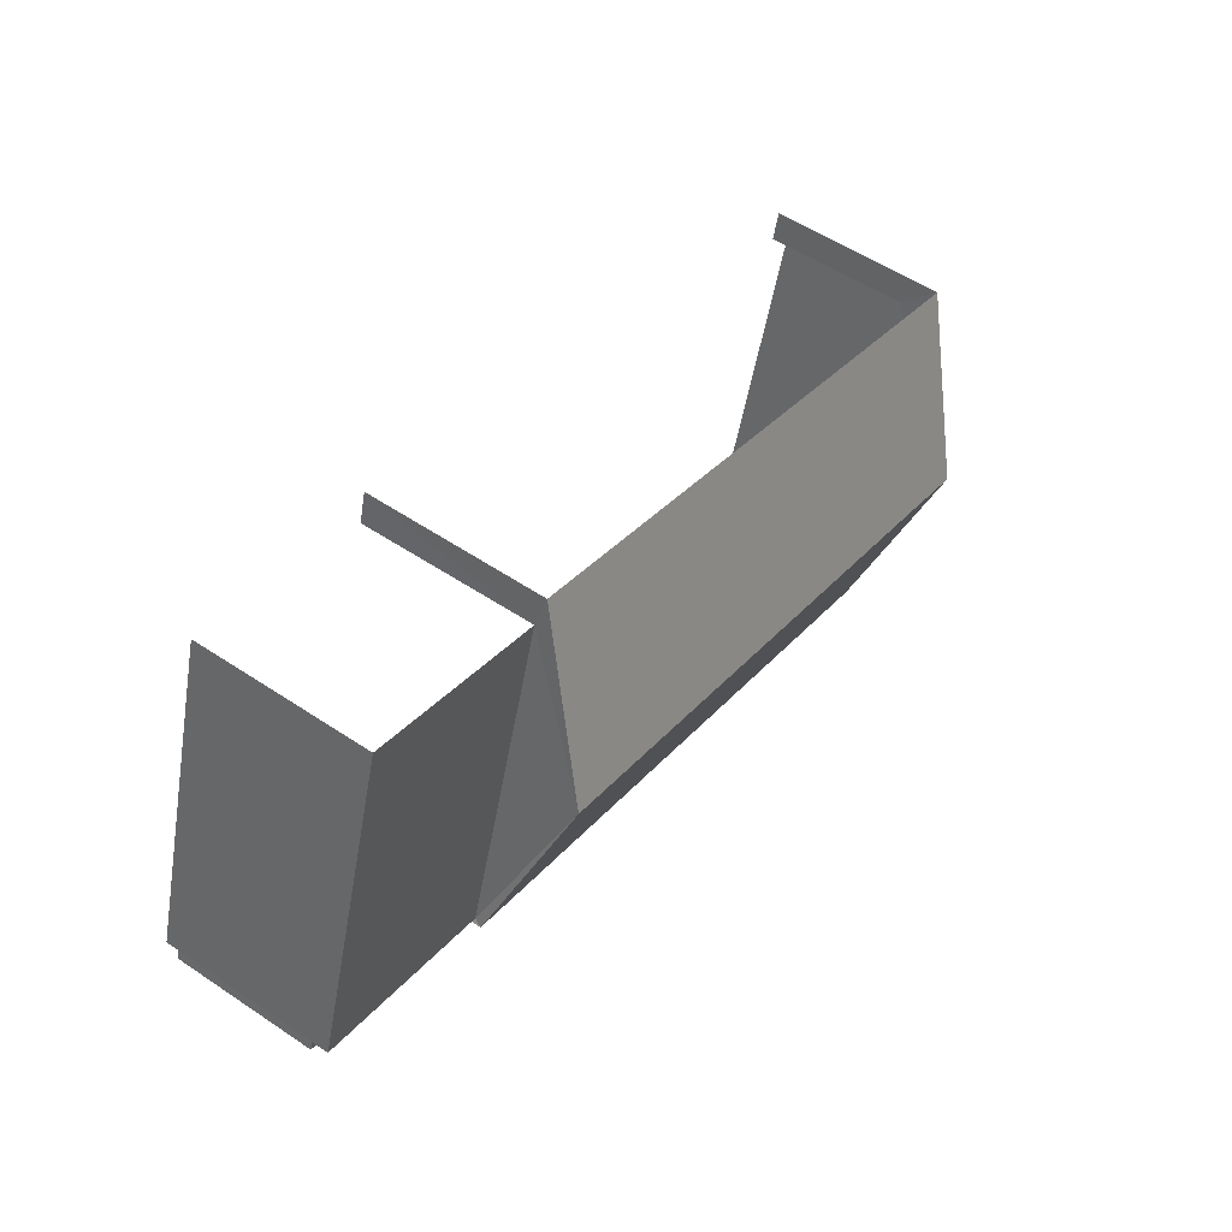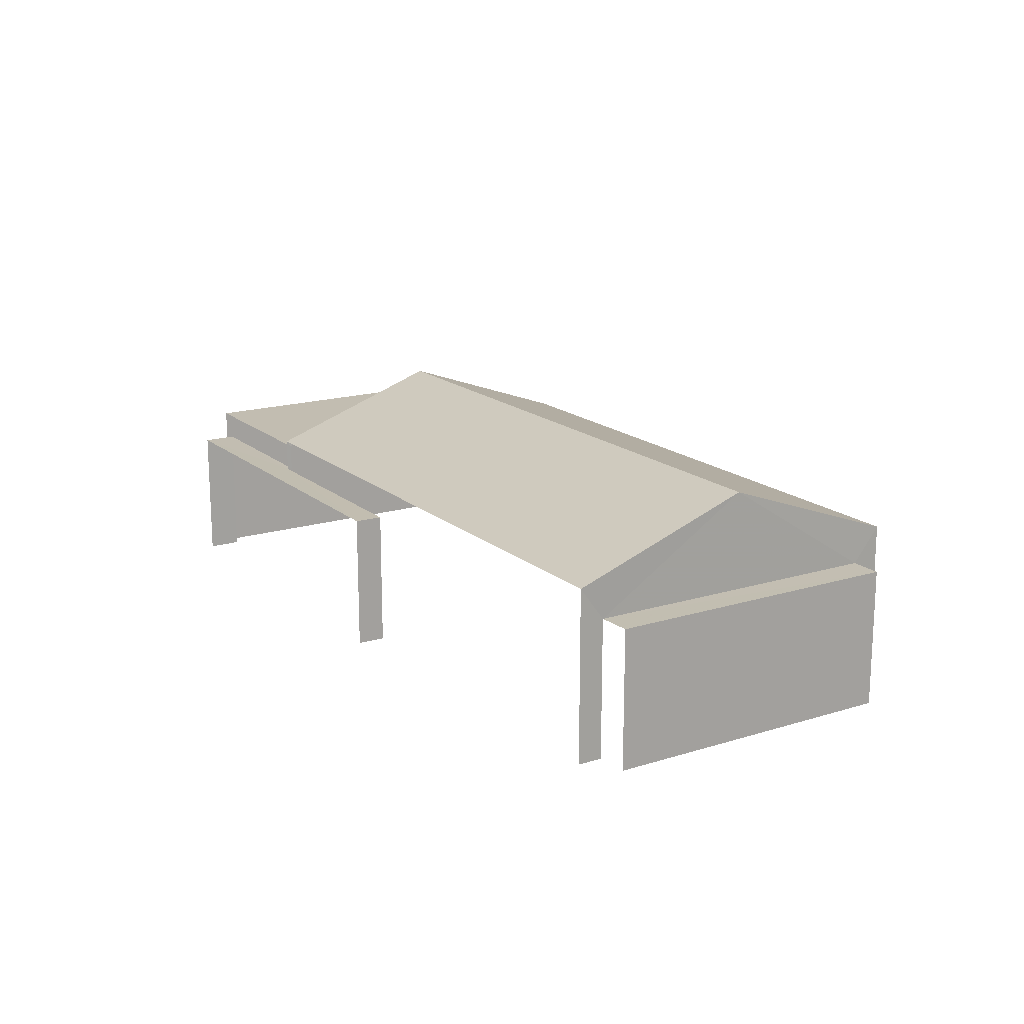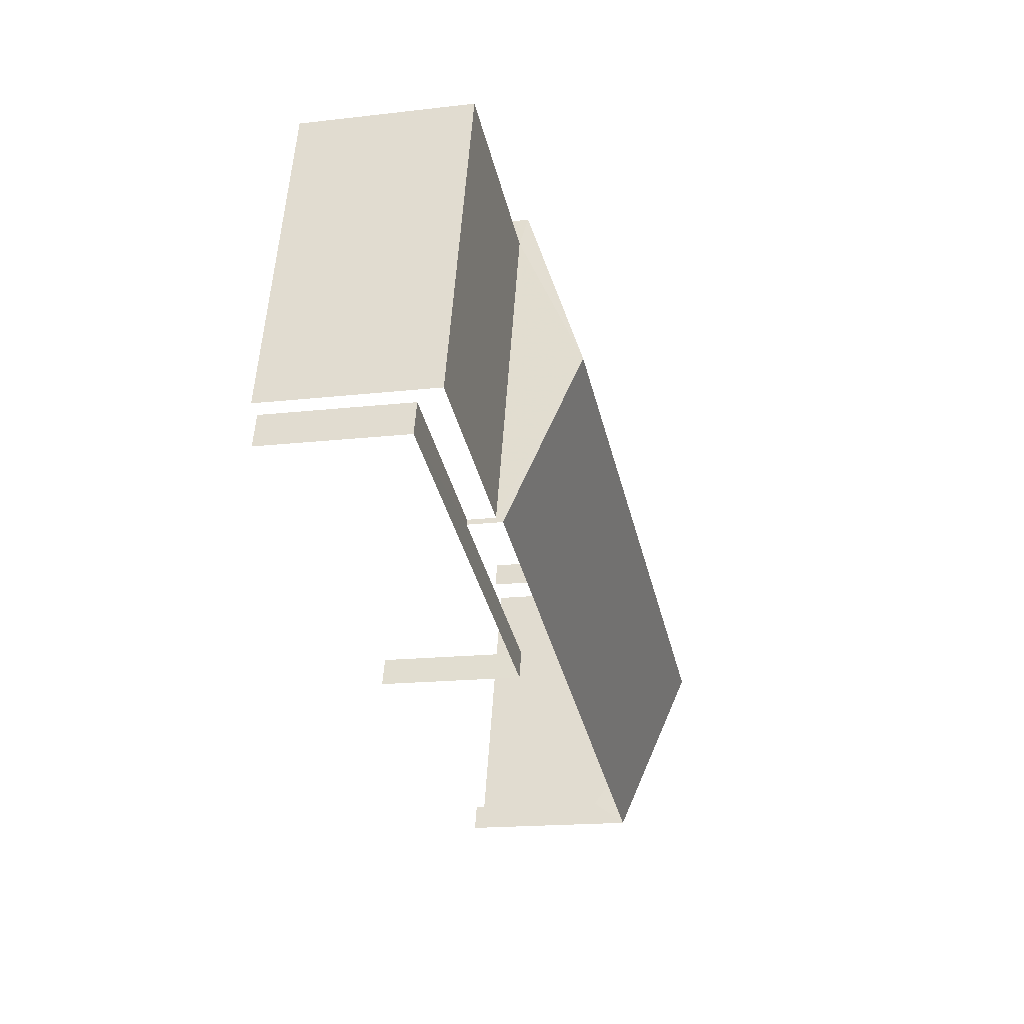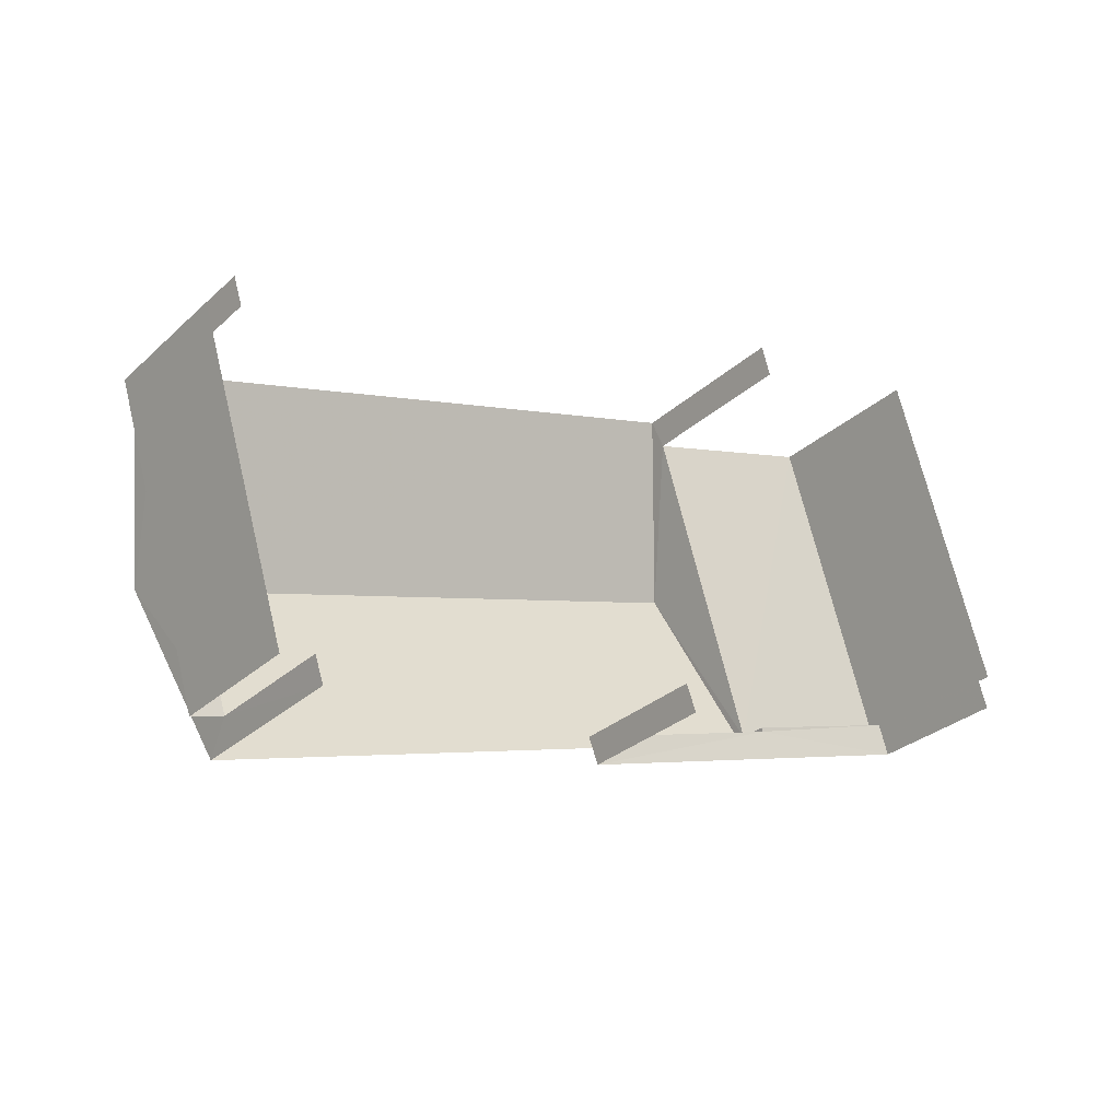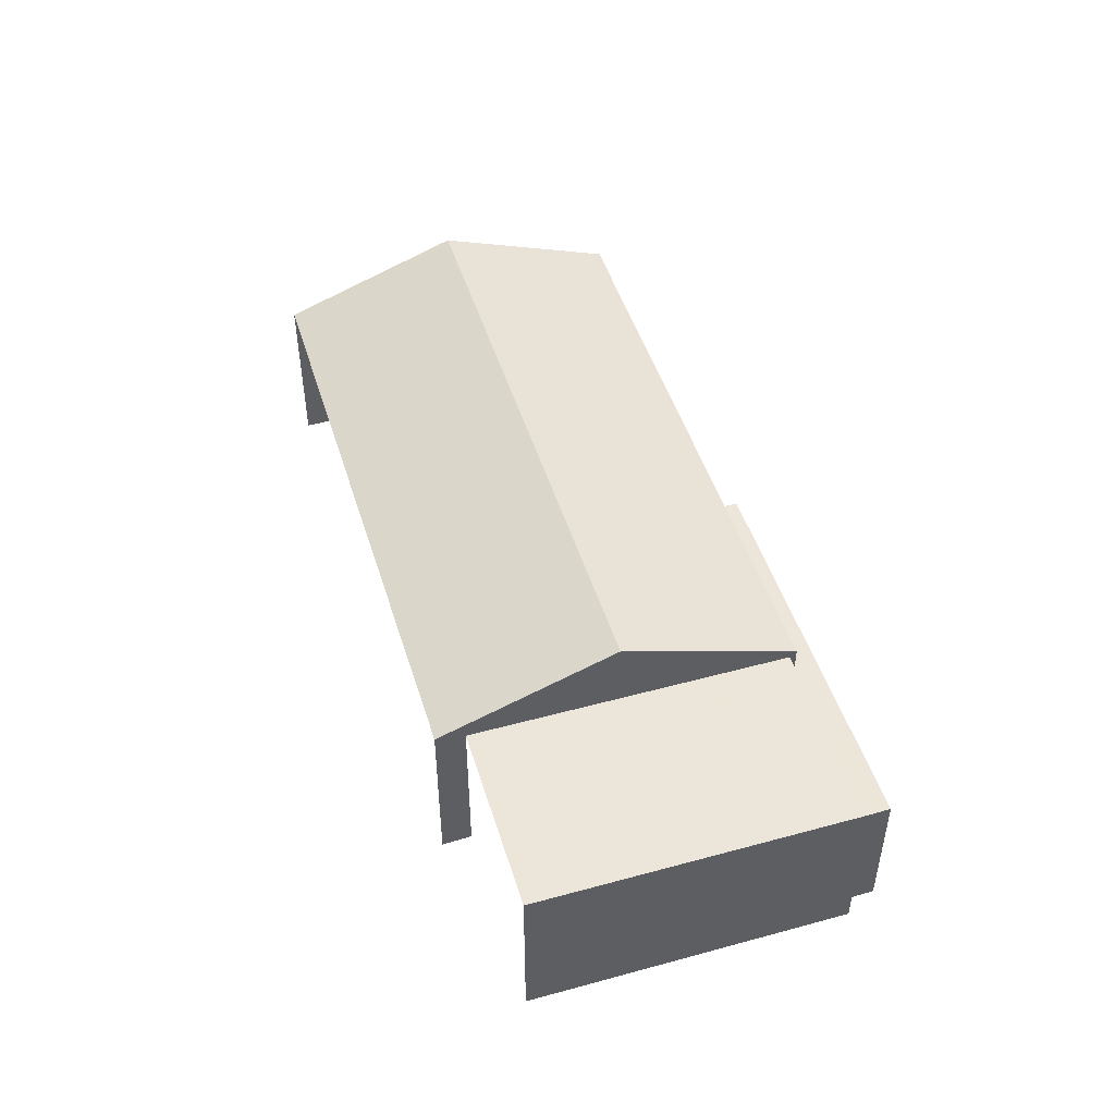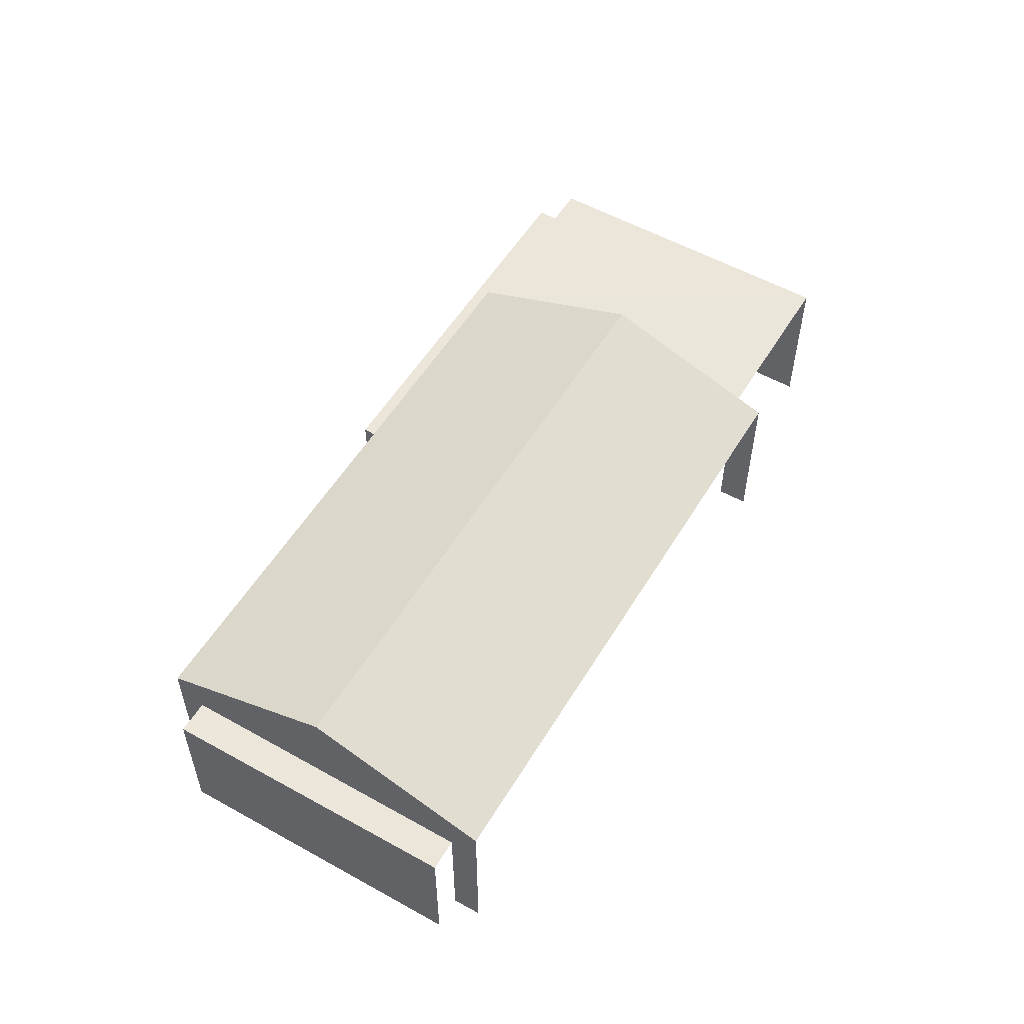
<metadata>
{"format":"obj","ext":"obj","renderer":"f3d","projection":"perspective","resolution":1024,"background":"white","views":[{"elev":54.2,"azim":-54.4,"up":"+Y"},{"elev":16.9,"azim":41.0,"up":"+Z"},{"elev":-17.1,"azim":-76.9,"up":"+Y"},{"elev":-29.8,"azim":142.6,"up":"+Y"},{"elev":48.2,"azim":-124.2,"up":"+Z"},{"elev":54.5,"azim":103.5,"up":"+Z"}]}
</metadata>
<code>
v -2.257e+05 -1.279e+05 11.84
v -2.257e+05 -1.28e+05 11.84
v -2.257e+05 -1.279e+05 11.84
v -2.257e+05 -1.279e+05 11.84
v -2.258e+05 -1.28e+05 11.84
v -2.257e+05 -1.279e+05 11.84
v -2.258e+05 -1.28e+05 11.84
v -2.257e+05 -1.28e+05 11.84
v -2.257e+05 -1.28e+05 11.84
v -2.257e+05 -1.28e+05 11.84
v -2.258e+05 -1.28e+05 11.84
v -2.257e+05 -1.28e+05 11.84
v -2.257e+05 -1.28e+05 11.84
v -2.257e+05 -1.28e+05 11.84
v -2.257e+05 -1.28e+05 14.56
v -2.257e+05 -1.279e+05 14.56
v -2.258e+05 -1.28e+05 14.56
v -2.257e+05 -1.279e+05 14.56
v -2.257e+05 -1.28e+05 14.12
v -2.257e+05 -1.28e+05 14.12
v -2.257e+05 -1.28e+05 14.12
v -2.257e+05 -1.28e+05 14.12
v -2.257e+05 -1.28e+05 15.72
v -2.257e+05 -1.279e+05 14.67
v -2.257e+05 -1.279e+05 15.72
v -2.257e+05 -1.279e+05 14.67
v -2.257e+05 -1.28e+05 14.67
v -2.257e+05 -1.28e+05 14.67
v -2.257e+05 -1.28e+05 14.12
v -2.257e+05 -1.28e+05 14.12
v -2.258e+05 -1.28e+05 14.12
v -2.258e+05 -1.28e+05 14.12
v -2.257e+05 -1.28e+05 14.12
v -2.257e+05 -1.28e+05 14.12
f 1 2 3
f 3 2 4
f 5 6 4
f 7 6 5
f 8 2 9
f 8 9 10
f 11 5 12
f 11 12 13
f 12 8 14
f 4 2 12
f 5 4 12
f 12 2 8
f 22 21 9
f 2 22 9
f 8 10 20
f 19 8 20
f 26 1 3
f 24 26 3
f 4 6 16
f 18 4 16
f 7 32 17
f 17 32 15
f 7 5 32
f 15 32 34
f 12 14 33
f 14 27 33
f 33 28 30
f 33 27 28
f 31 11 13
f 29 31 13
f 15 16 17
f 15 18 16
f 19 20 21
f 22 19 21
f 23 24 25
f 23 26 24
f 25 27 23
f 25 28 27
f 29 30 31
f 31 30 32
f 29 33 30
f 32 30 34
f 20 10 9
f 21 20 9
f 2 1 22
f 19 14 8
f 19 22 23
f 27 14 19
f 1 26 22
f 27 19 23
f 22 26 23
f 17 6 7
f 17 16 6
f 5 11 31
f 32 5 31
f 18 3 4
f 24 3 18
f 24 18 25
f 30 15 34
f 30 28 15
f 15 28 25
f 18 15 25
f 12 29 13
f 12 33 29

</code>
